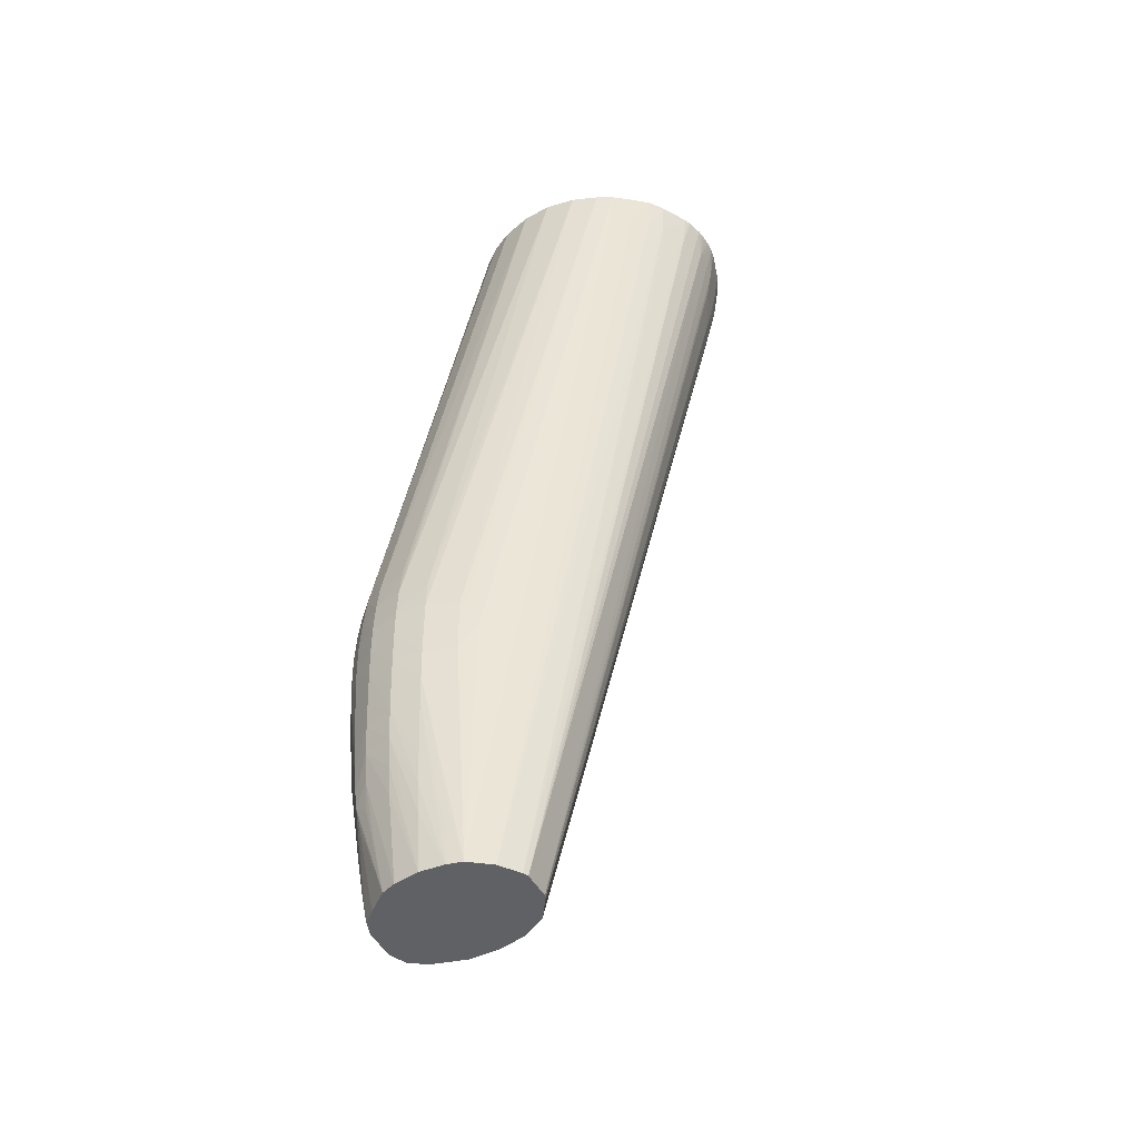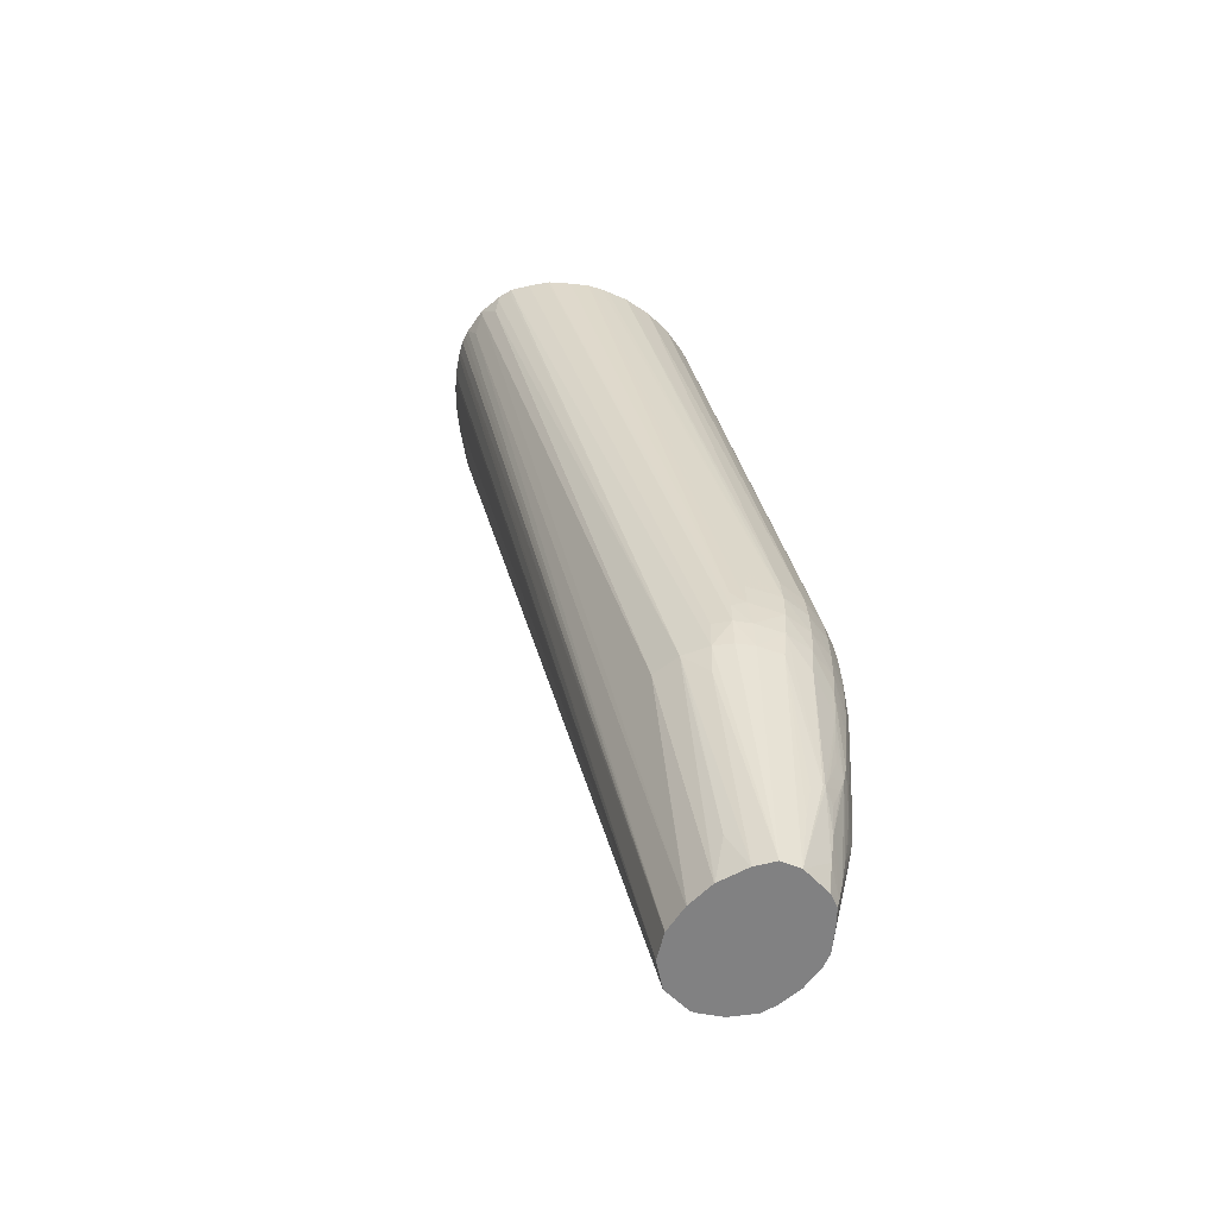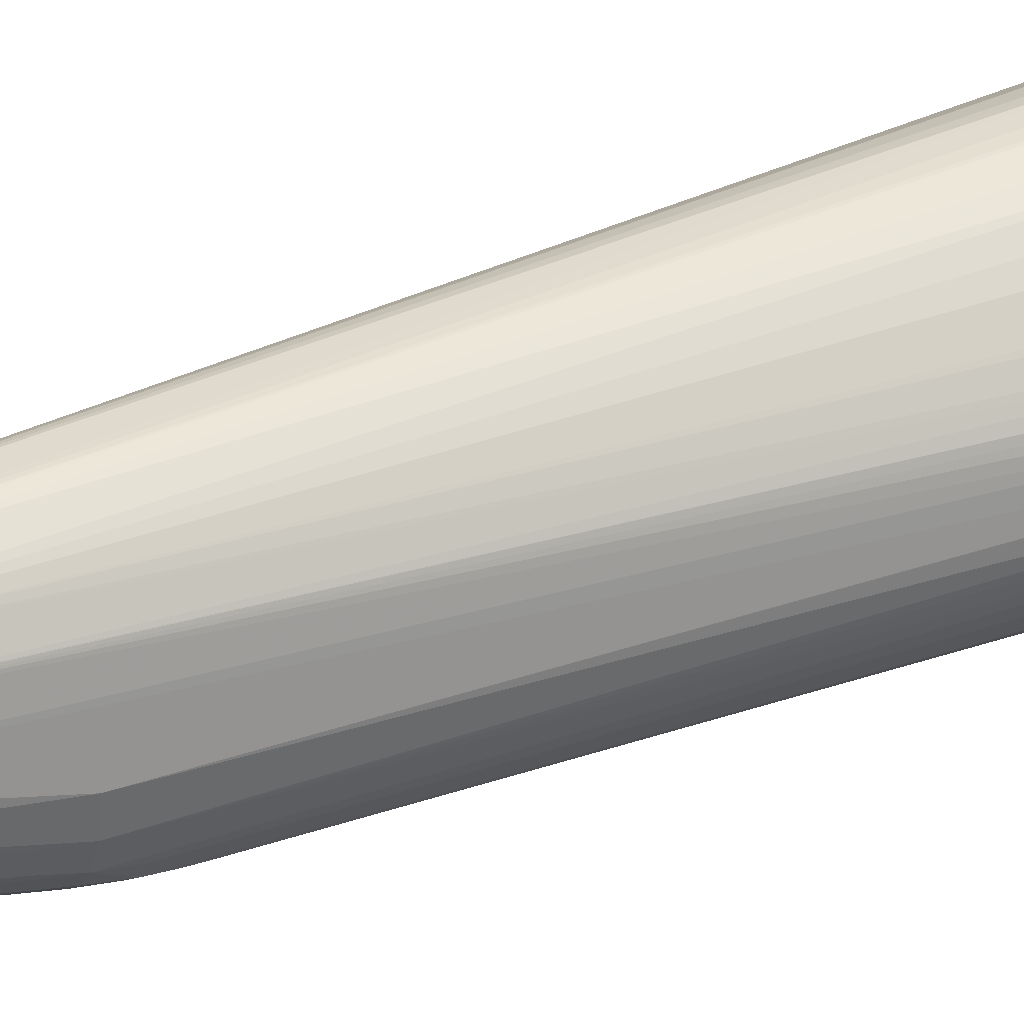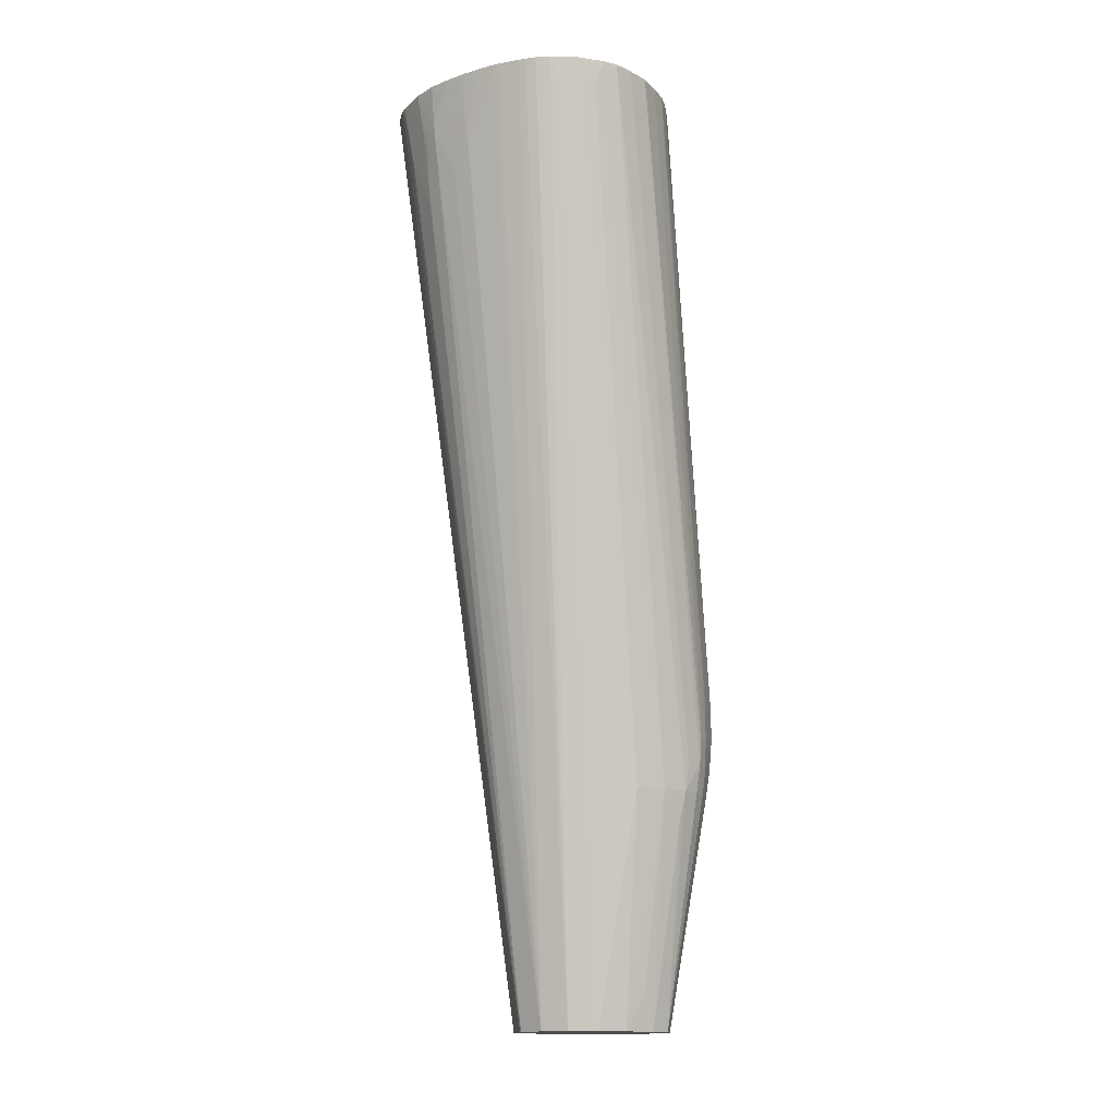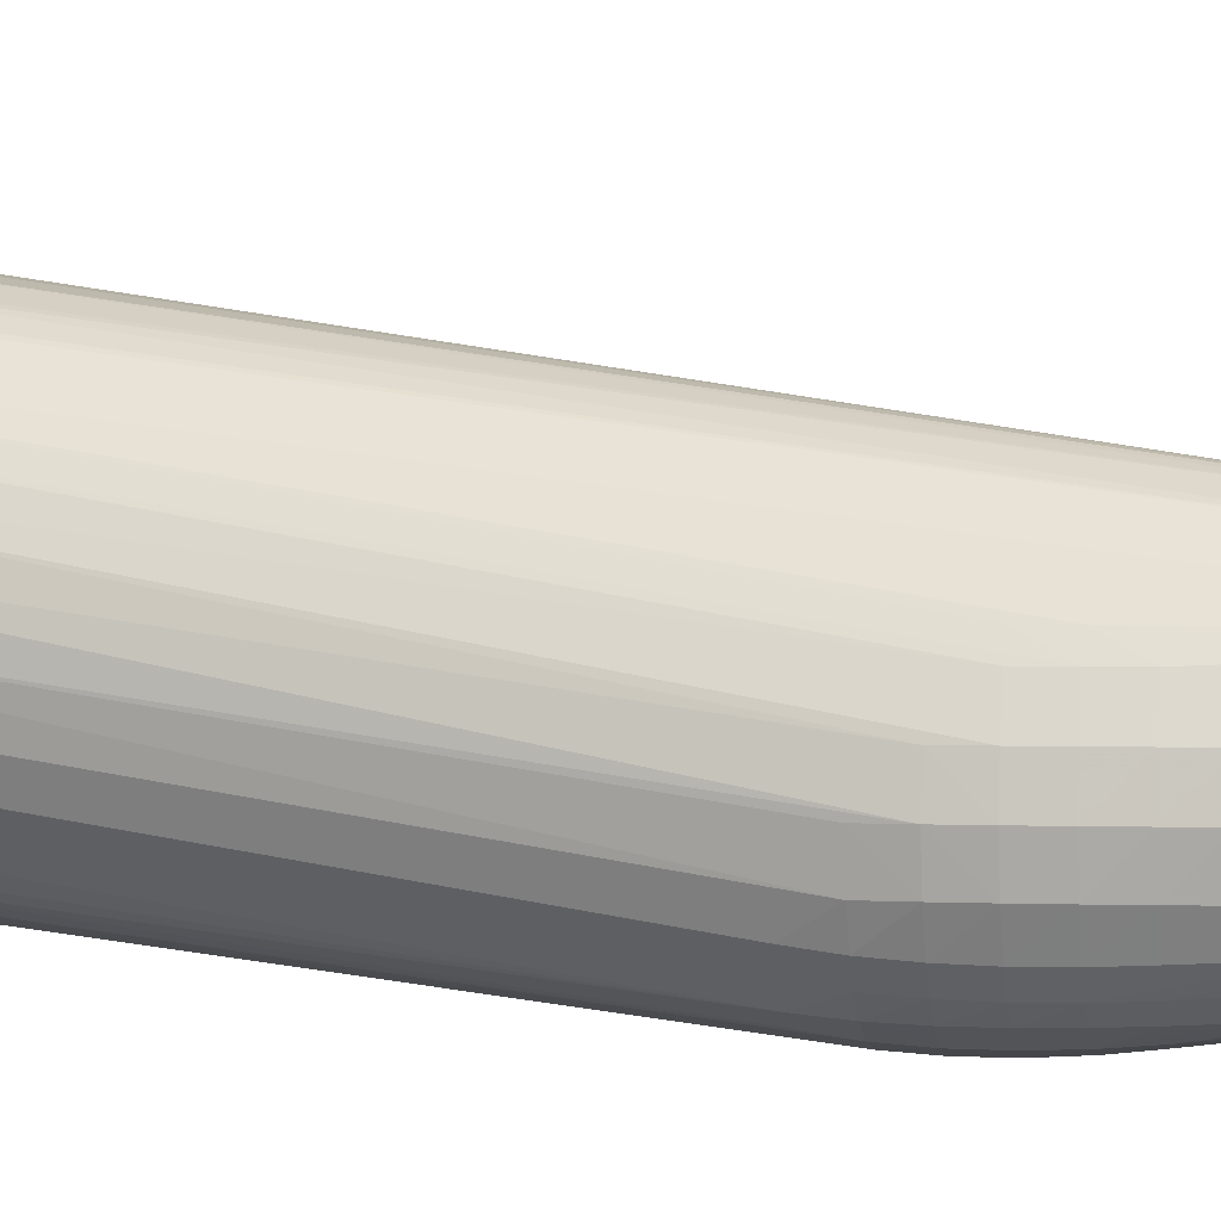
<metadata>
{"format":"obj","ext":"obj","renderer":"f3d","projection":"perspective","resolution":1024,"background":"white","views":[{"elev":-46.8,"azim":-59.0,"up":"+Y"},{"elev":-60.5,"azim":138.3,"up":"+Y"},{"elev":27.7,"azim":59.2,"up":"+Z"},{"elev":-14.7,"azim":79.8,"up":"+Y"},{"elev":0.9,"azim":-79.7,"up":"+Z"}]}
</metadata>
<code>
v -23.76 33.93 -4.987
v -23.5 33.93 -3.153
v -23.42 35.77 -3.153
v -23.66 35.77 -4.987
v -23.41 33.93 -6.822
v -23.41 32.1 -6.822
v -23.76 32.1 -4.987
v -23.51 32.1 -3.153
v -22.73 33.93 -1.32
v -19.49 74.66 4.18
v -19.89 74.66 2.345
v -23.45 37.6 -4.987
v -23.3 35.77 -6.822
v -19.85 74.66 0.5127
v -22.54 35.77 -8.31
v -22.6 33.93 -8.367
v -22.59 32.1 -8.354
v -23.33 30.26 -6.822
v -23.71 30.26 -4.987
v -23.49 30.26 -3.153
v -22.74 32.1 -1.32
v -18.81 74.66 5.731
v -23.08 37.6 -6.822
v -22.43 37.6 -8.178
v -19.41 74.66 -1.32
v -21.77 35.77 -9.227
v -21.81 33.93 -9.284
v -21.78 32.1 -9.272
v -22.55 30.26 -8.28
v -23.23 28.43 -6.822
v -23.53 26.6 -4.987
v -23.63 28.43 -4.987
v -23.44 28.43 -3.153
v -22.71 30.26 -1.32
v -22.17 32.1 -0.3454
v -22.18 33.93 -0.3348
v -18.81 74.27 5.731
v -18.69 74.66 5.926
v -22.26 39.43 -7.941
v -21.65 37.6 -9.096
v -18.77 74.66 -2.729
v -20.73 37.6 -9.888
v -20.85 35.77 -9.96
v -20.89 33.93 -9.973
v -20.86 32.1 -9.943
v -20.77 30.26 -9.875
v -21.69 30.26 -9.197
v -22.43 26.6 -8.102
v -23.11 26.6 -6.822
v -23.35 26.6 -3.153
v -23.39 24.76 -4.987
v -23.01 21.09 -3.153
v -23.13 22.93 -3.153
v -22.46 19.26 -1.566
v -22 15.55 -0.7183
v -22.14 30.26 -0.3771
v -18.27 74.27 6.649
v -18.27 74.66 6.649
v -18.12 74.66 -3.644
v -20.51 39.43 -9.729
v -17.2 74.66 -4.606
v -19.37 37.6 -10.51
v -19.37 35.77 -10.65
v -19.37 33.93 -10.67
v -19.37 32.1 -10.6
v -20.64 28.43 -9.786
v -21.55 28.43 -9.106
v -22.35 24.76 -8
v -22.96 24.76 -6.822
v -22.29 15.55 -1.631
v -22.38 17.42 -1.606
v -23.2 22.93 -4.987
v -22.48 15.55 -3.153
v -22.86 19.26 -3.153
v -20.93 15.55 0.5466
v -18.25 72.43 6.617
v -17.36 74.27 7.752
v -18.08 74.66 6.892
v -19.37 39.43 -10.22
v -16.01 74.66 -5.524
v -15.1 74.66 -6.07
v -17.54 37.6 -10.9
v -13.87 74.66 -6.547
v -12.04 74.66 -6.975
v -17.54 35.77 -11.03
v -17.54 33.93 -11.03
v -17.54 32.1 -10.93
v -19.37 30.26 -10.45
v -20.48 26.6 -9.687
v -21.4 26.6 -9.019
v -22.22 22.93 -7.854
v -22.14 21.93 -7.759
v -22.71 22.93 -6.822
v -22.98 21.09 -4.987
v -22.32 15.55 -4.716
v -19.68 15.55 1.305
v -15.49 72.43 9.216
v -16.41 72.43 8.604
v -16.5 74.27 8.67
v -17.33 72.43 7.687
v -17.19 74.66 7.956
v -17.36 74.66 7.761
v -15.7 37.6 -10.82
v -10.2 74.66 -7.06
v -15.7 35.77 -10.94
v -15.7 33.93 -10.92
v -15.7 32.1 -10.77
v -17.54 30.26 -10.72
v -19.37 28.43 -10.24
v -20.15 24.1 -9.541
v -20.36 25.32 -9.615
v -21.07 24.73 -9.03
v -21.21 22.93 -8.657
v -22.42 21.23 -6.884
v -21.31 21.23 -8.278
v -20.89 19.26 -8.231
v -20.64 17.42 -8.034
v -20.43 16.06 -7.863
v -21.99 20.71 -7.538
v -22.01 15.55 -5.634
v -22.33 19.26 -6.335
v -19.37 15.55 1.432
v -13.87 72.43 9.975
v -13.87 74.27 10.17
v -15.35 70.6 9.1
v -15.59 74.27 9.301
v -16.32 74.66 8.816
v -16.51 74.66 8.678
v -8.759 74.66 -6.865
v -8.371 74.66 -6.81
v -7.048 74.66 -6.384
v -6.63 74.66 -6.235
v -13.9 37.6 -10.12
v -13.69 35.8 -10.05
v -13.7 34.07 -10.04
v -13.99 32.1 -10.07
v -14.22 30.26 -9.909
v -15.7 30.26 -10.49
v -18.36 21.9 -9.589
v -18.54 21.9 -9.589
v -19.37 26.6 -10.02
v -18.87 22.93 -9.659
v -19.47 24.73 -9.765
v -19.79 22.93 -9.458
v -19.37 19.26 -8.956
v -19.37 17.42 -8.594
v -19.58 15.55 -8.115
v -20.33 15.55 -7.786
v -20.97 15.55 -7.043
v -21.04 15.55 -6.964
v -17.61 15.55 1.324
v -12.04 72.43 10.31
v -12.53 74.66 10.56
v -13.48 74.66 10.35
v -13.84 74.66 10.21
v -15.16 74.66 9.545
v -15.6 74.66 9.312
v -5.904 74.66 -5.915
v -5.75 74.66 -5.841
v -12.95 34.76 -9.577
v -12.98 33.54 -9.547
v -13.07 32.1 -9.475
v -13.31 30.26 -9.28
v -16.4 15.55 -7.916
v -17.51 15.55 -8.312
v -17.54 15.55 -8.318
v -17.54 19.26 -8.975
v -17.67 21.21 -9.337
v -19.24 21.21 -9.318
v -19.5 15.55 -8.146
v -17.45 15.55 1.278
v -10.2 70.6 9.797
v -10.2 72.43 10.13
v -10.7 74.66 10.58
v -11.29 74.66 10.61
v -11.87 74.66 10.61
v -12.21 74.25 10.54
v -4.737 74.66 -5.132
v -3.599 74.66 -4.25
v -3.626 74.27 -4.227
v -12.34 32.1 -8.558
v -12.48 30.26 -8.365
v -15.67 15.55 -6.822
v -12.74 28.43 -8.017
v -16.09 15.55 0.2627
v -7.421 71.41 8.788
v -8.887 68.77 8.973
v -9.157 67.57 8.833
v -8.371 72.43 9.471
v -8.371 74.27 9.776
v -10.12 74.66 10.45
v -10.25 74.25 10.42
v -2.715 74.66 -3.123
v -2.002 74.66 -2.066
v -11.68 30.26 -6.822
v -14.71 17.95 -6.085
v -15.65 15.55 -6.782
v -12.17 28.43 -6.822
v -16.05 15.55 0.2288
v -6.83 68.77 7.513
v -6.569 70.72 7.822
v -6.364 72.43 8.093
v -6.138 74.27 8.32
v -7.281 72.43 8.89
v -8.31 70.72 9.104
v -7.055 74.27 9.049
v -8.371 74.66 9.824
v -1.837 74.66 -1.525
v -2.035 74.27 -1.956
v -11.36 30.26 -4.987
v -15.03 15.55 -4.947
v -15.04 15.55 -4.987
v -1.756 74.27 -1.038
v -1.889 73.14 -0.6483
v -15.24 15.55 -1.284
v -2.279 74.66 3.761
v -2.482 74.66 4.127
v -3.207 74.66 5.303
v -3.401 74.66 5.57
v -5.717 70.03 6.814
v -5.545 71.25 7.011
v -5.388 72.43 7.176
v -5.138 74.27 7.403
v -5.085 74.66 7.441
v -5.874 74.66 8.163
v -6.101 74.66 8.358
v -6.822 74.66 8.932
v -7.016 74.66 9.074
v -1.724 74.66 -1.144
v -14.95 15.55 -3.108
v -14.95 15.55 -3.153
v -1.503 74.66 0.5127
v -1.588 74.27 0.5127
v -15.23 15.55 -1.32
v -1.981 74.66 3.14
v -3.998 74.66 6.293
v -4.168 74.66 6.485
v -4.891 74.66 7.261
v -1.924 73.27 1.519
v -1.726 74.66 2.237
v -1.841 74.66 2.67
f 1 2 3
f 1 3 4
f 1 4 5
f 1 5 6
f 1 6 7
f 1 7 8
f 1 8 2
f 2 8 9
f 2 9 10
f 2 10 3
f 3 10 11
f 3 11 4
f 4 12 13
f 4 13 5
f 4 11 14
f 4 14 12
f 5 13 15
f 5 15 16
f 5 16 6
f 6 16 17
f 6 17 18
f 6 18 19
f 6 19 7
f 7 19 20
f 7 20 8
f 8 21 9
f 8 20 21
f 9 21 22
f 9 22 10
f 10 22 38
f 10 38 58
f 10 58 78
f 10 78 102
f 10 102 101
f 10 101 128
f 10 128 127
f 10 127 157
f 10 157 156
f 10 156 155
f 10 155 154
f 10 154 153
f 10 153 176
f 10 176 175
f 10 175 174
f 10 174 191
f 10 191 207
f 10 207 228
f 10 228 227
f 10 227 226
f 10 226 225
f 10 225 224
f 10 224 238
f 10 238 237
f 10 237 236
f 10 236 219
f 10 219 218
f 10 218 217
f 10 217 216
f 10 216 235
f 10 235 241
f 10 241 240
f 10 240 232
f 10 232 229
f 10 229 208
f 10 208 194
f 10 194 193
f 10 193 179
f 10 179 178
f 10 178 159
f 10 159 158
f 10 158 132
f 10 132 131
f 10 131 130
f 10 130 129
f 10 129 104
f 10 104 84
f 10 84 83
f 10 83 81
f 10 81 80
f 10 80 61
f 10 61 59
f 10 59 41
f 10 41 25
f 10 25 14
f 10 14 11
f 12 23 13
f 12 14 23
f 13 23 24
f 13 24 15
f 14 25 23
f 15 24 26
f 15 26 16
f 16 26 27
f 16 27 17
f 17 28 29
f 17 29 18
f 17 27 28
f 18 29 30
f 18 30 31
f 18 31 32
f 18 32 19
f 19 32 33
f 19 33 20
f 20 34 21
f 20 33 34
f 21 34 35
f 21 35 36
f 21 36 37
f 21 37 22
f 22 37 38
f 23 39 24
f 23 25 39
f 24 39 40
f 24 40 26
f 25 41 39
f 26 40 42
f 26 42 43
f 26 43 27
f 27 43 44
f 27 44 28
f 28 45 46
f 28 46 47
f 28 47 48
f 28 48 29
f 28 44 45
f 29 48 30
f 30 48 49
f 30 49 31
f 31 50 32
f 31 49 51
f 31 51 52
f 31 52 53
f 31 53 50
f 32 50 33
f 33 50 54
f 33 54 55
f 33 55 34
f 34 55 35
f 35 55 56
f 35 56 76
f 35 76 57
f 35 57 36
f 36 57 37
f 37 57 38
f 38 57 58
f 39 41 59
f 39 59 40
f 40 60 42
f 40 59 61
f 40 61 60
f 42 60 62
f 42 62 63
f 42 63 43
f 43 63 44
f 44 63 64
f 44 64 45
f 45 65 46
f 45 64 65
f 46 65 66
f 46 66 47
f 47 66 67
f 47 67 68
f 47 68 48
f 48 68 49
f 49 68 69
f 49 69 51
f 50 53 70
f 50 70 71
f 50 71 54
f 51 69 72
f 51 72 73
f 51 73 74
f 51 74 52
f 52 74 70
f 52 70 53
f 54 71 55
f 55 71 70
f 55 70 73
f 55 73 95
f 55 95 120
f 55 120 150
f 55 150 149
f 55 149 148
f 55 148 147
f 55 147 170
f 55 170 166
f 55 166 165
f 55 165 164
f 55 164 183
f 55 183 197
f 55 197 212
f 55 212 211
f 55 211 231
f 55 231 230
f 55 230 234
f 55 234 215
f 55 215 199
f 55 199 185
f 55 185 171
f 55 171 151
f 55 151 122
f 55 122 96
f 55 96 75
f 55 75 76
f 55 76 56
f 57 76 77
f 57 77 78
f 57 78 58
f 60 79 62
f 60 61 80
f 60 80 81
f 60 81 79
f 62 82 63
f 62 79 83
f 62 83 84
f 62 84 82
f 63 82 85
f 63 85 64
f 64 85 86
f 64 86 65
f 65 87 88
f 65 88 66
f 65 86 87
f 66 89 90
f 66 90 67
f 66 88 89
f 67 90 68
f 68 90 91
f 68 91 69
f 69 91 92
f 69 92 93
f 69 93 94
f 69 94 72
f 70 74 73
f 72 94 73
f 73 94 95
f 75 96 97
f 75 97 98
f 75 98 99
f 75 99 100
f 75 100 77
f 75 77 76
f 77 100 101
f 77 101 102
f 77 102 78
f 79 81 83
f 82 103 85
f 82 84 104
f 82 104 103
f 85 103 105
f 85 105 86
f 86 105 106
f 86 106 87
f 87 107 108
f 87 108 88
f 87 106 107
f 88 108 109
f 88 109 110
f 88 110 111
f 88 111 89
f 89 111 112
f 89 112 90
f 90 112 91
f 91 113 92
f 91 112 113
f 92 114 93
f 92 113 115
f 92 115 116
f 92 116 117
f 92 117 118
f 92 118 119
f 92 119 120
f 92 120 114
f 93 114 121
f 93 121 120
f 93 120 95
f 93 95 94
f 96 122 123
f 96 123 124
f 96 124 125
f 96 125 97
f 97 125 124
f 97 124 126
f 97 126 98
f 98 126 99
f 99 126 127
f 99 127 128
f 99 128 100
f 100 128 101
f 103 104 129
f 103 129 130
f 103 130 105
f 105 130 131
f 105 131 132
f 105 132 133
f 105 133 134
f 105 134 106
f 106 134 135
f 106 135 136
f 106 136 107
f 107 136 137
f 107 137 138
f 107 138 139
f 107 139 108
f 108 139 140
f 108 140 109
f 109 141 110
f 109 140 142
f 109 142 141
f 110 141 143
f 110 143 142
f 110 142 144
f 110 144 145
f 110 145 117
f 110 117 116
f 110 116 111
f 111 116 113
f 111 113 112
f 113 116 115
f 114 120 121
f 117 145 118
f 118 145 146
f 118 146 147
f 118 147 148
f 118 148 149
f 118 149 119
f 119 149 150
f 119 150 120
f 122 151 152
f 122 152 153
f 122 153 154
f 122 154 123
f 123 154 124
f 124 154 155
f 124 155 126
f 126 155 156
f 126 156 157
f 126 157 127
f 132 158 133
f 133 158 134
f 134 158 159
f 134 159 135
f 135 159 160
f 135 160 161
f 135 161 136
f 136 161 162
f 136 162 137
f 137 162 163
f 137 163 164
f 137 164 138
f 138 164 165
f 138 165 166
f 138 166 167
f 138 167 168
f 138 168 139
f 139 168 167
f 139 167 166
f 139 166 140
f 140 145 169
f 140 169 144
f 140 144 142
f 140 166 146
f 140 146 145
f 141 142 143
f 144 169 145
f 146 166 170
f 146 170 147
f 151 171 172
f 151 172 173
f 151 173 174
f 151 174 152
f 152 174 175
f 152 175 176
f 152 176 177
f 152 177 153
f 153 177 176
f 159 178 160
f 160 178 161
f 161 178 179
f 161 179 162
f 162 179 180
f 162 180 181
f 162 181 182
f 162 182 163
f 163 182 164
f 164 182 184
f 164 184 183
f 171 185 186
f 171 186 187
f 171 187 188
f 171 188 172
f 172 188 187
f 172 187 189
f 172 189 173
f 173 189 190
f 173 190 191
f 173 191 192
f 173 192 174
f 174 192 191
f 179 193 180
f 180 193 181
f 181 193 194
f 181 194 182
f 182 195 184
f 182 194 195
f 183 196 197
f 183 184 198
f 183 198 196
f 184 195 198
f 185 199 200
f 185 200 186
f 186 200 201
f 186 201 202
f 186 202 203
f 186 203 204
f 186 204 189
f 186 189 205
f 186 205 187
f 187 205 189
f 189 204 190
f 190 204 206
f 190 206 207
f 190 207 191
f 194 208 209
f 194 209 195
f 195 210 211
f 195 211 212
f 195 212 196
f 195 196 198
f 195 209 213
f 195 213 214
f 195 214 210
f 196 212 197
f 199 215 216
f 199 216 217
f 199 217 218
f 199 218 219
f 199 219 220
f 199 220 200
f 200 220 221
f 200 221 201
f 201 221 202
f 202 222 223
f 202 223 203
f 202 221 222
f 203 206 204
f 203 223 224
f 203 224 225
f 203 225 226
f 203 226 227
f 203 227 206
f 206 227 228
f 206 228 207
f 208 229 213
f 208 213 209
f 210 230 231
f 210 231 211
f 210 214 232
f 210 232 233
f 210 233 230
f 213 229 232
f 213 232 214
f 215 234 235
f 215 235 216
f 219 236 220
f 220 236 221
f 221 236 237
f 221 237 222
f 222 237 238
f 222 238 223
f 223 238 224
f 230 233 239
f 230 239 234
f 232 240 239
f 232 239 233
f 234 239 240
f 234 240 241
f 234 241 235

</code>
